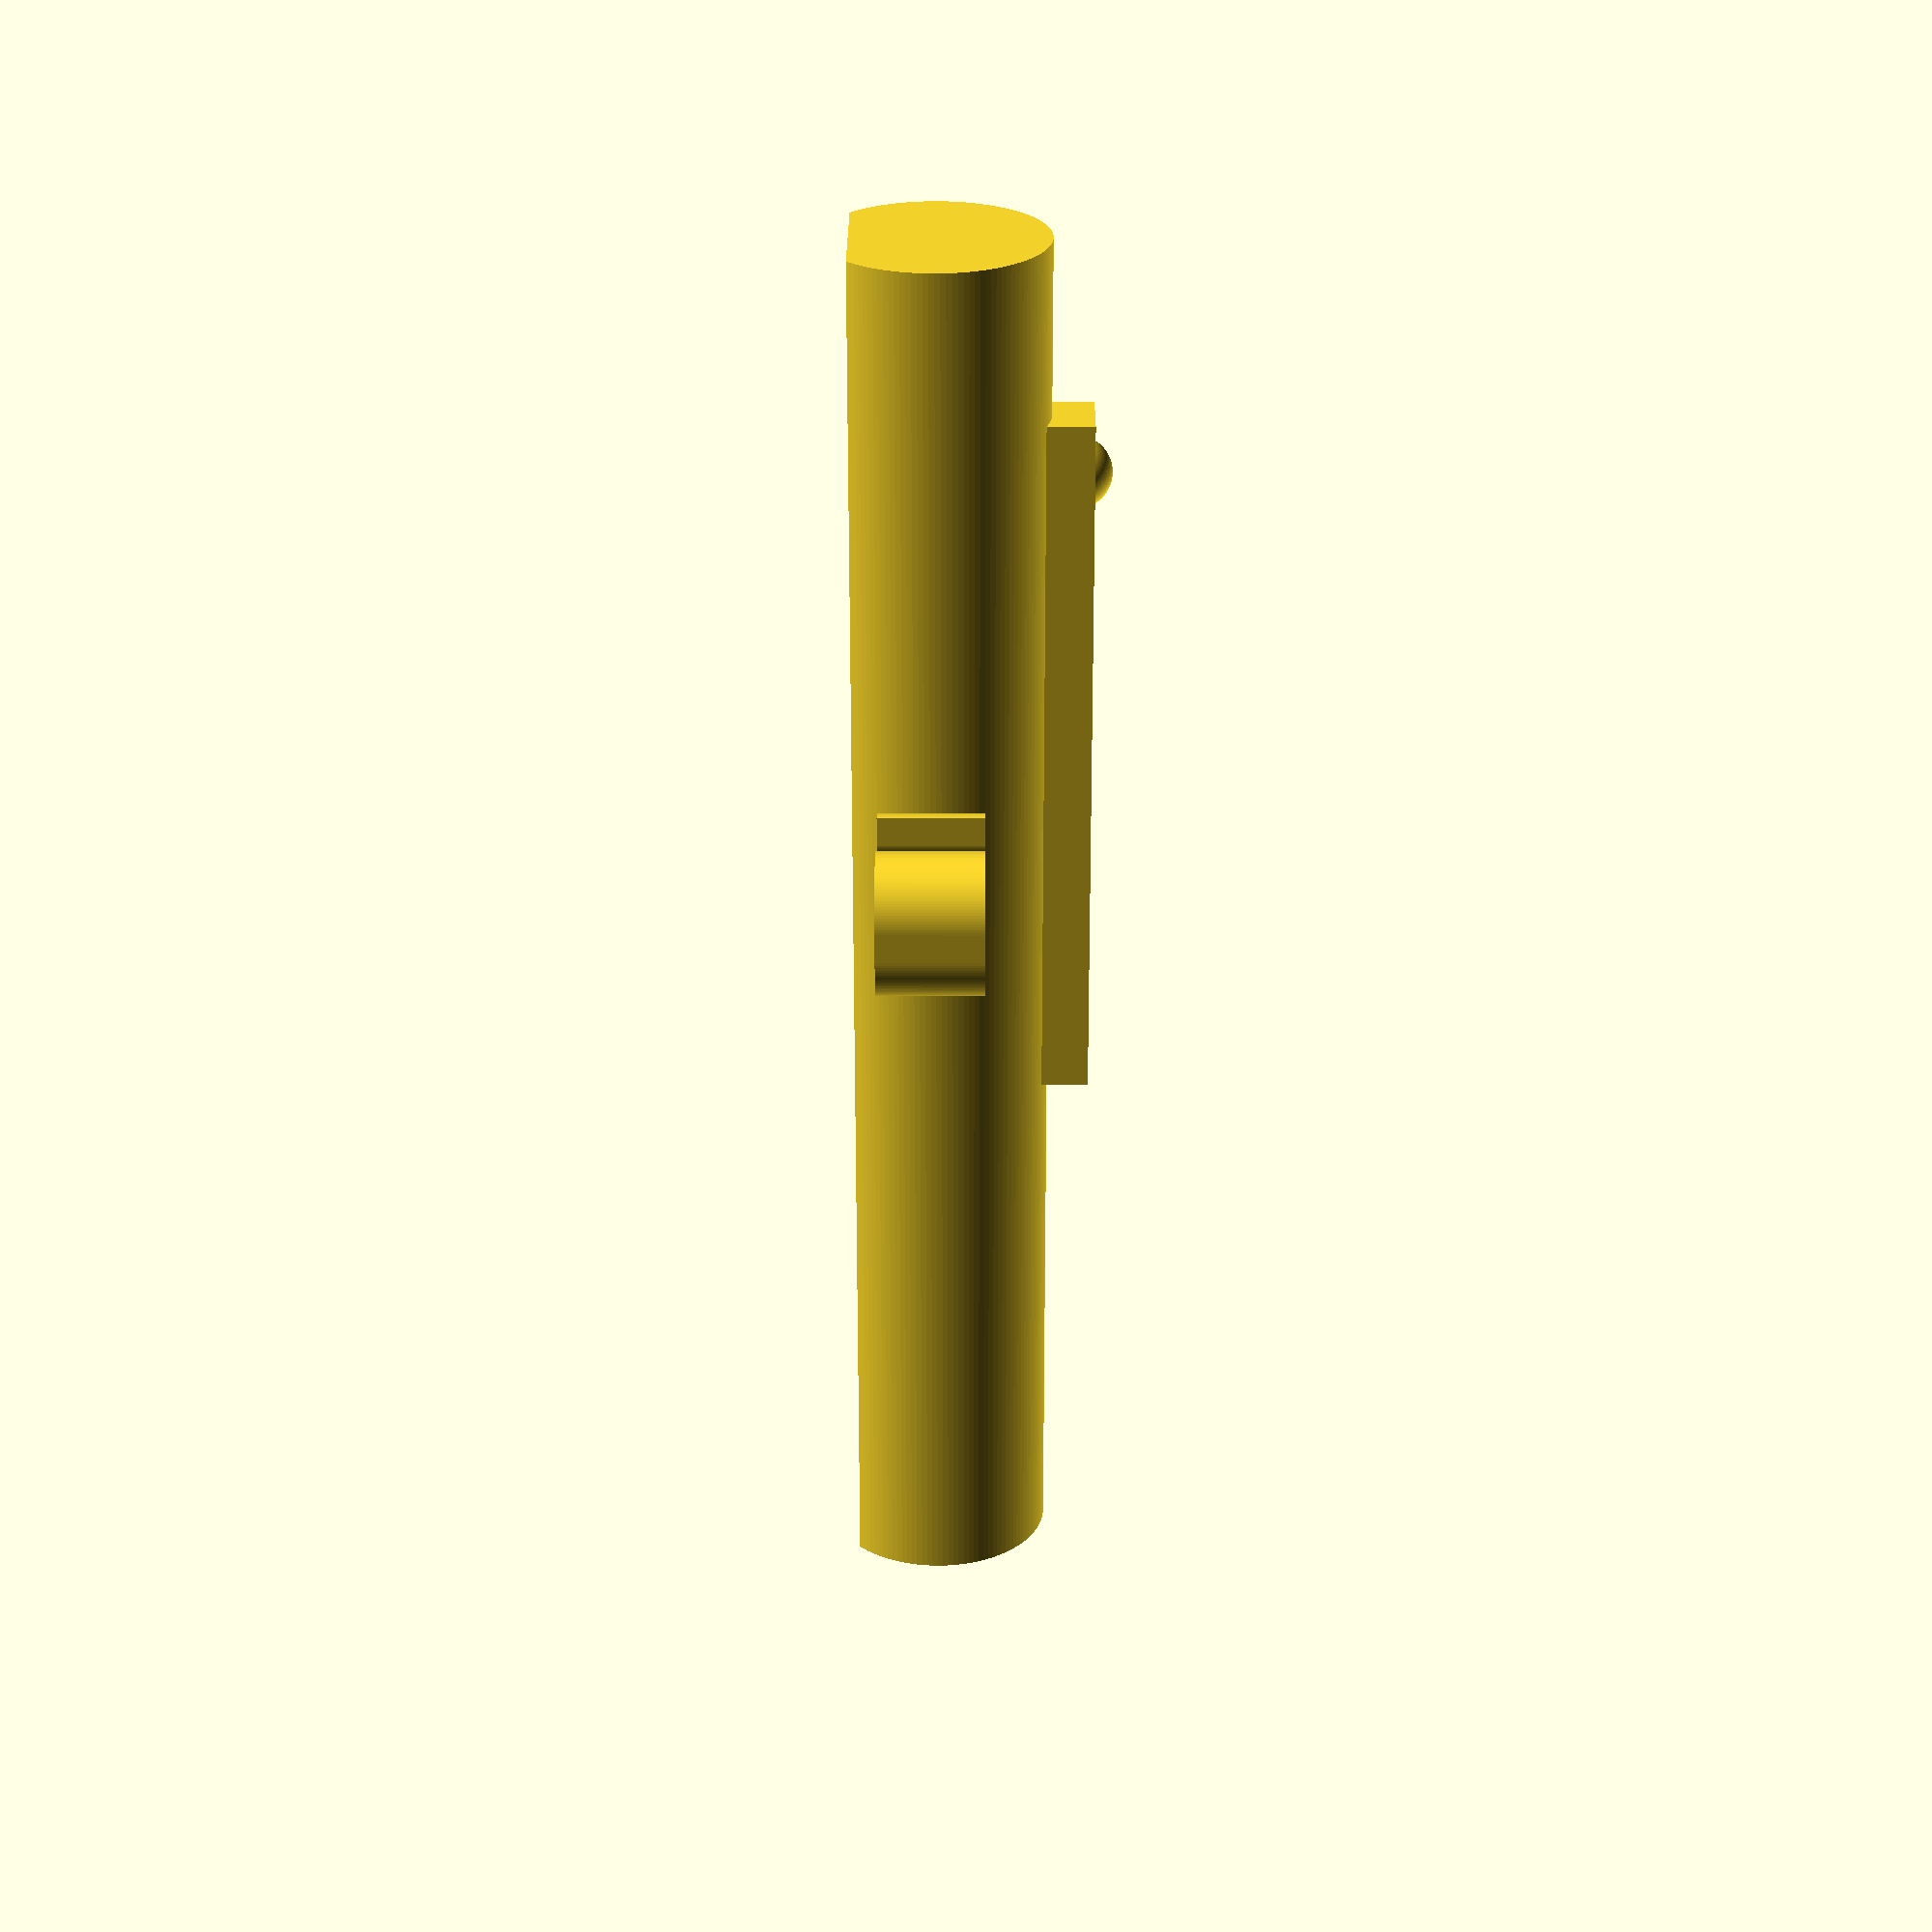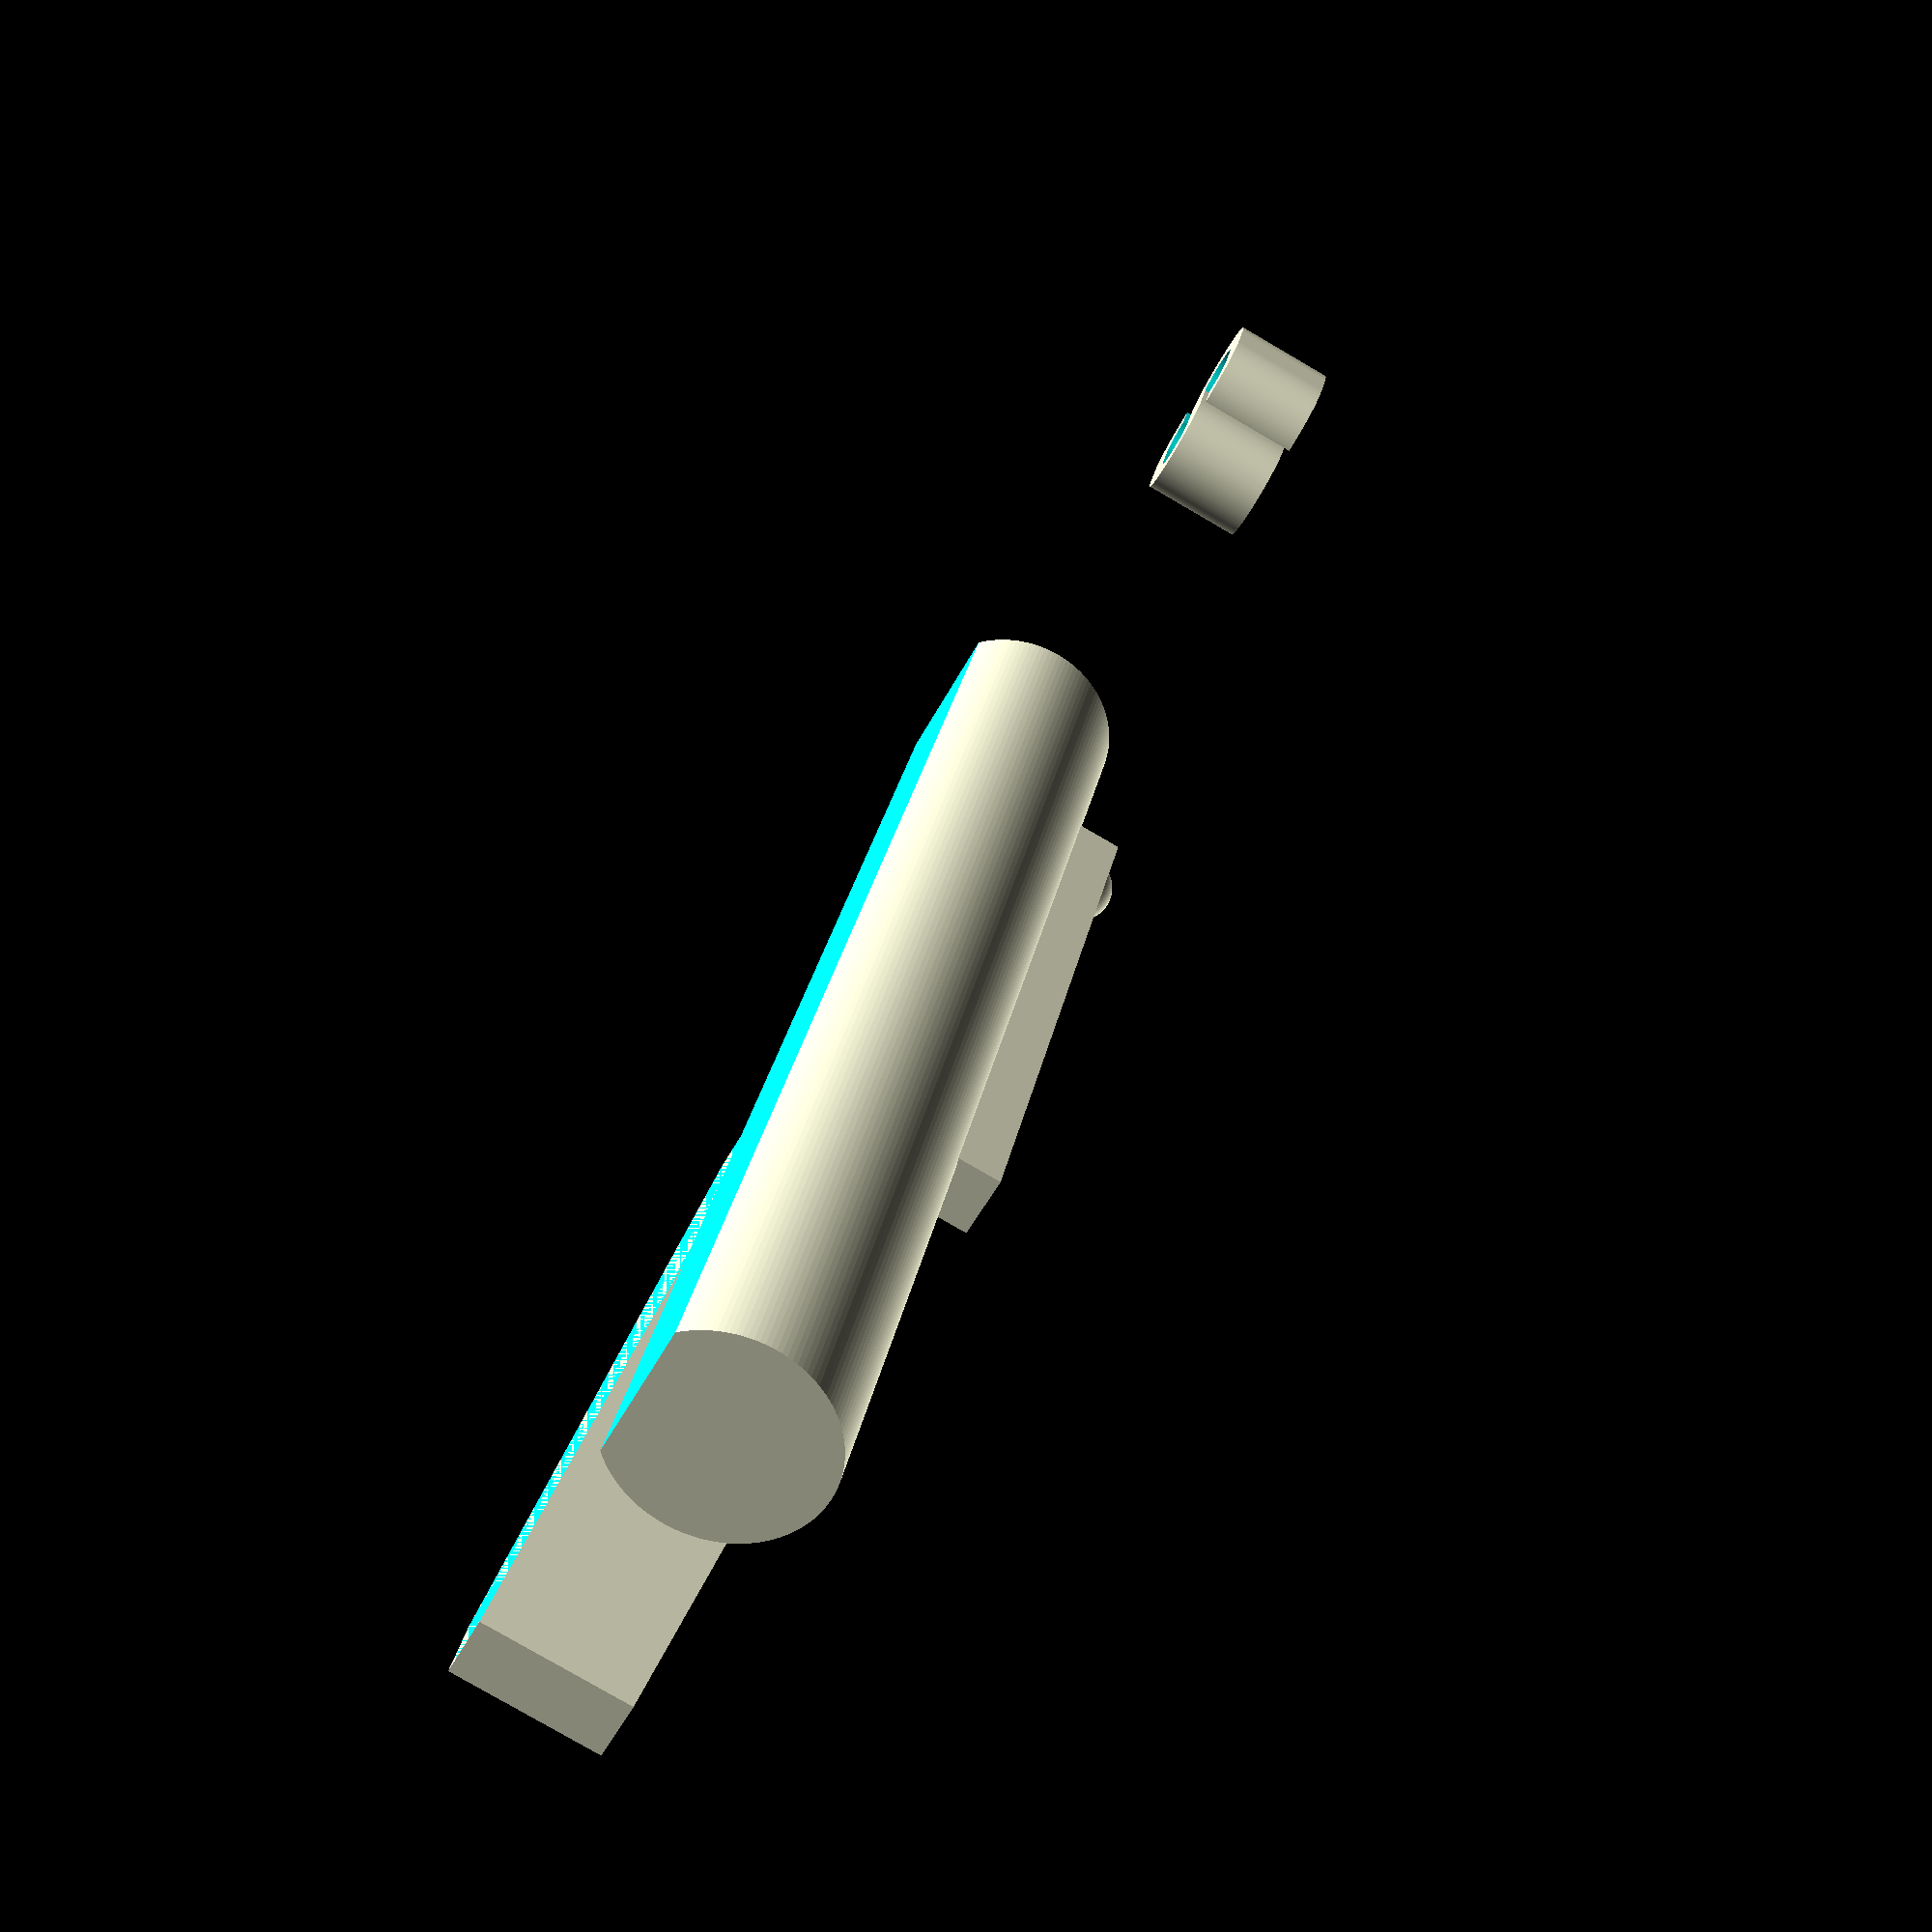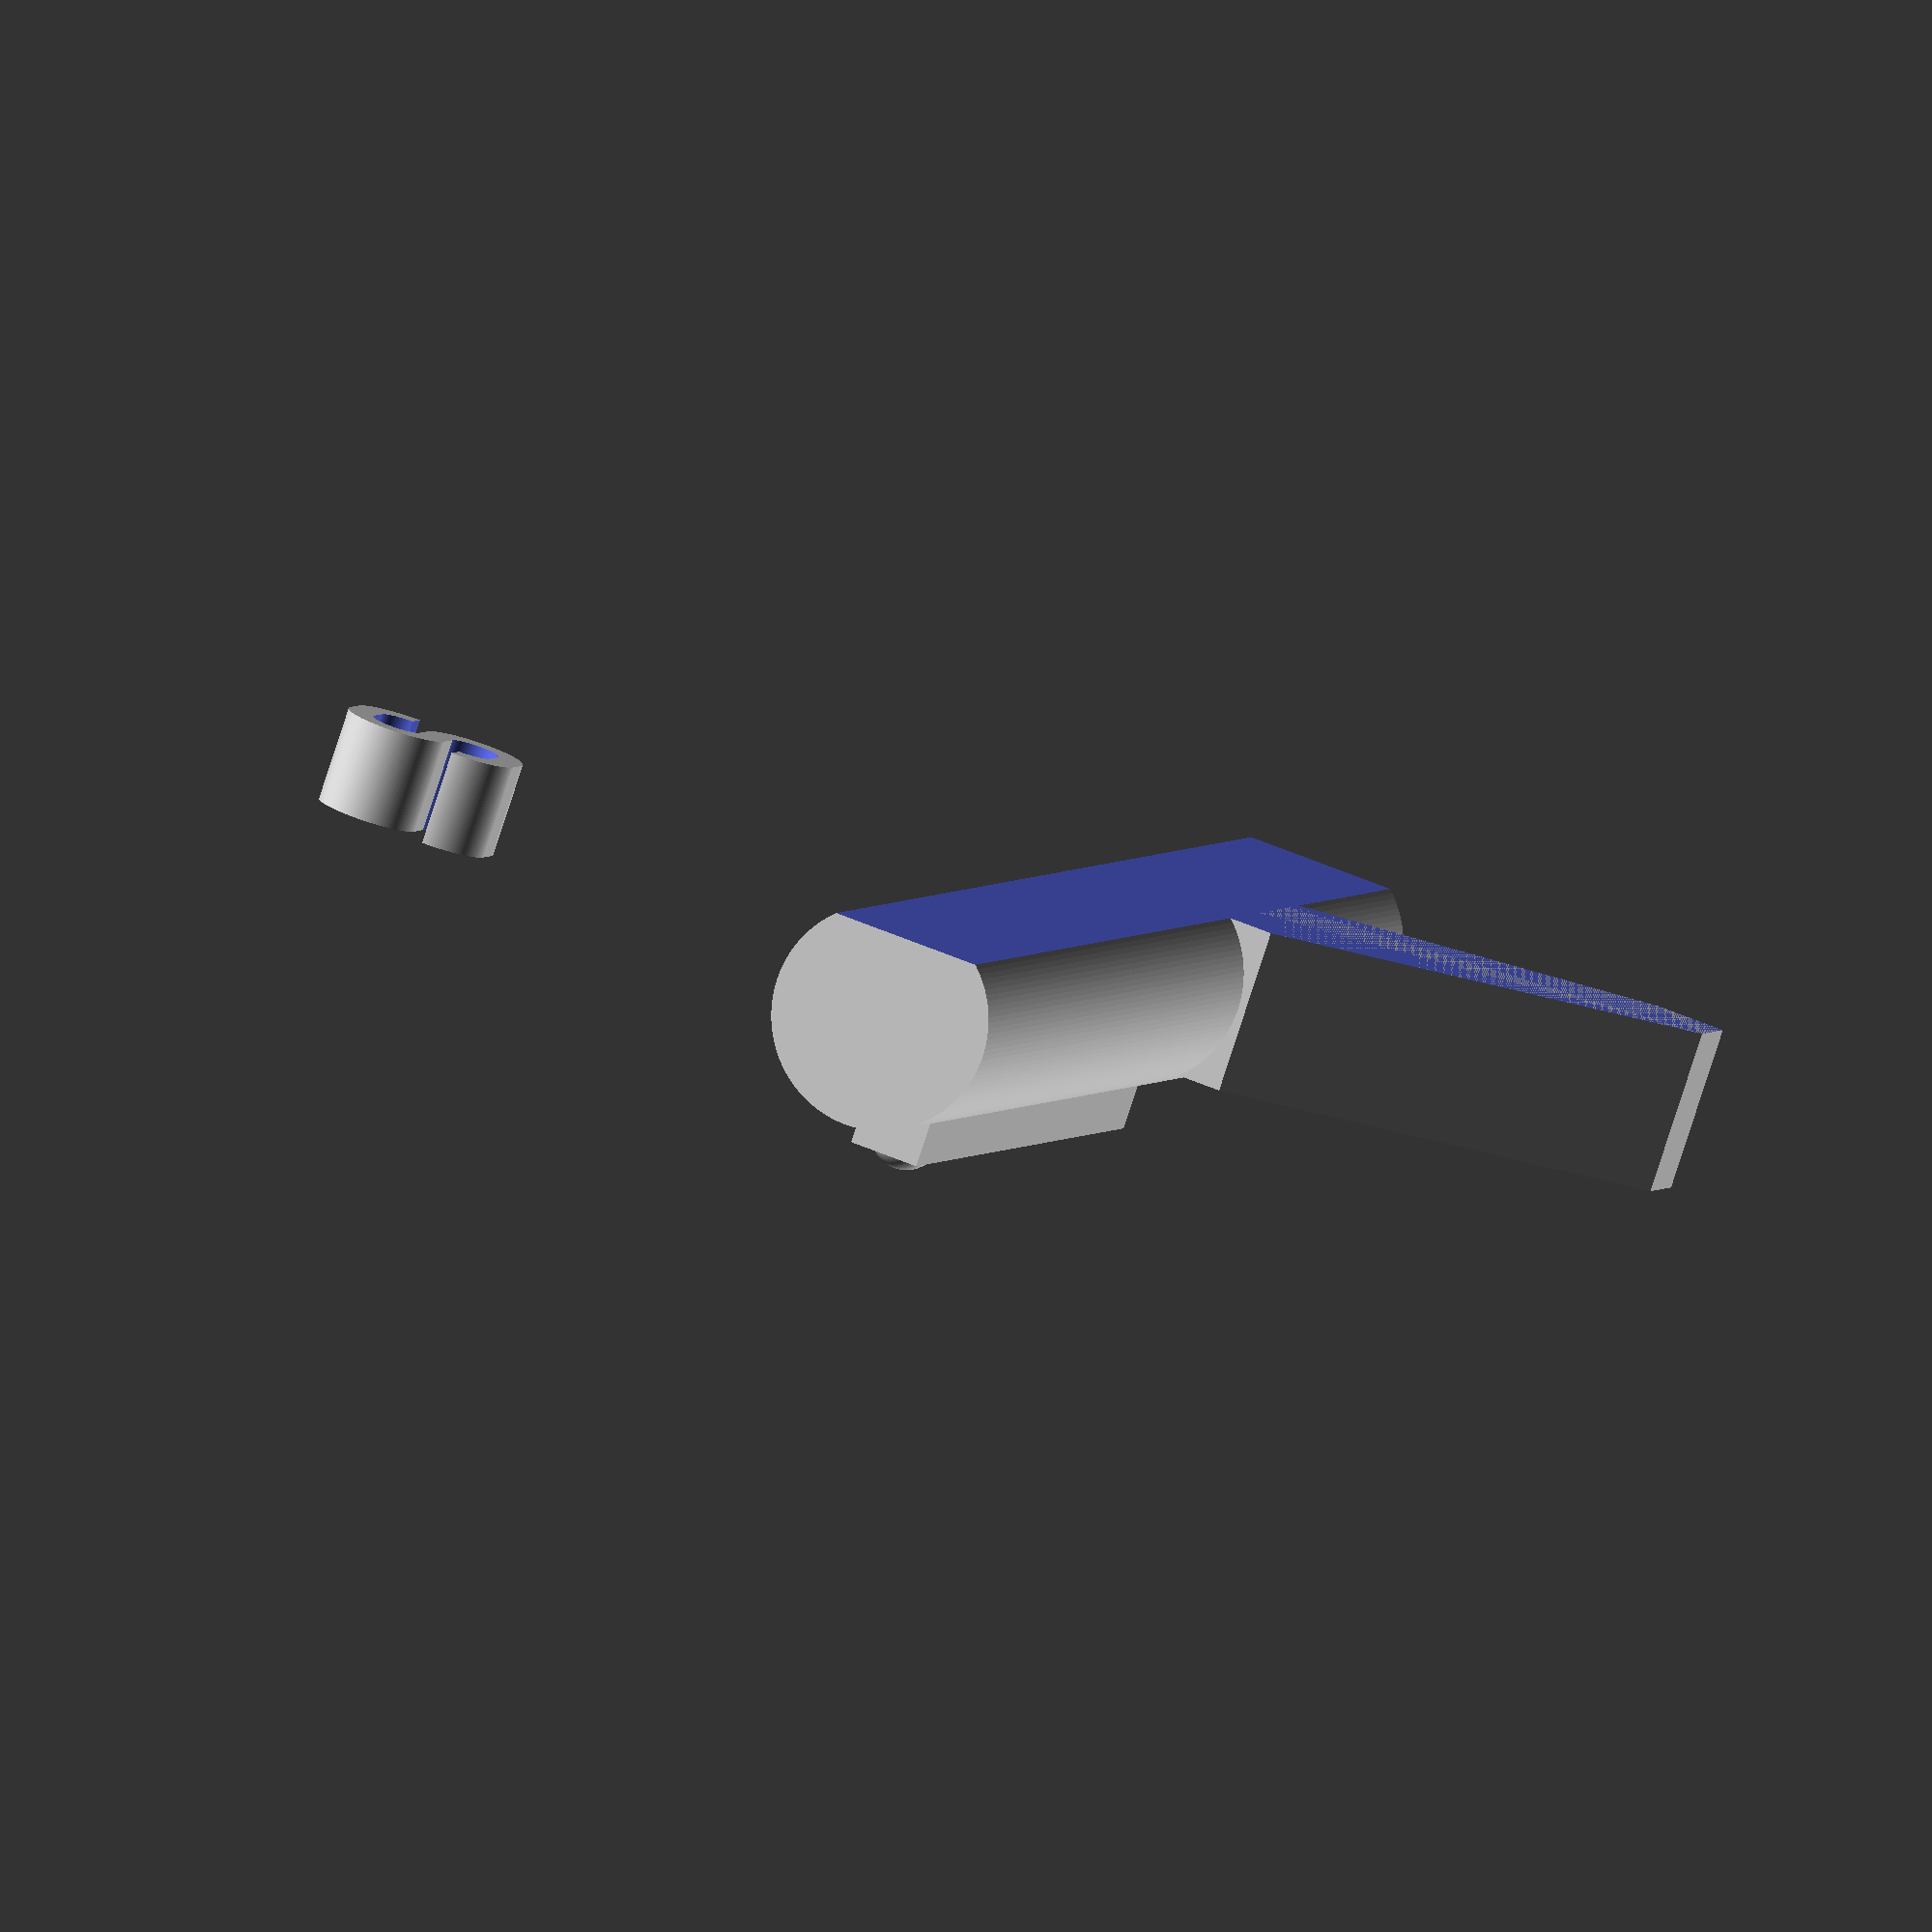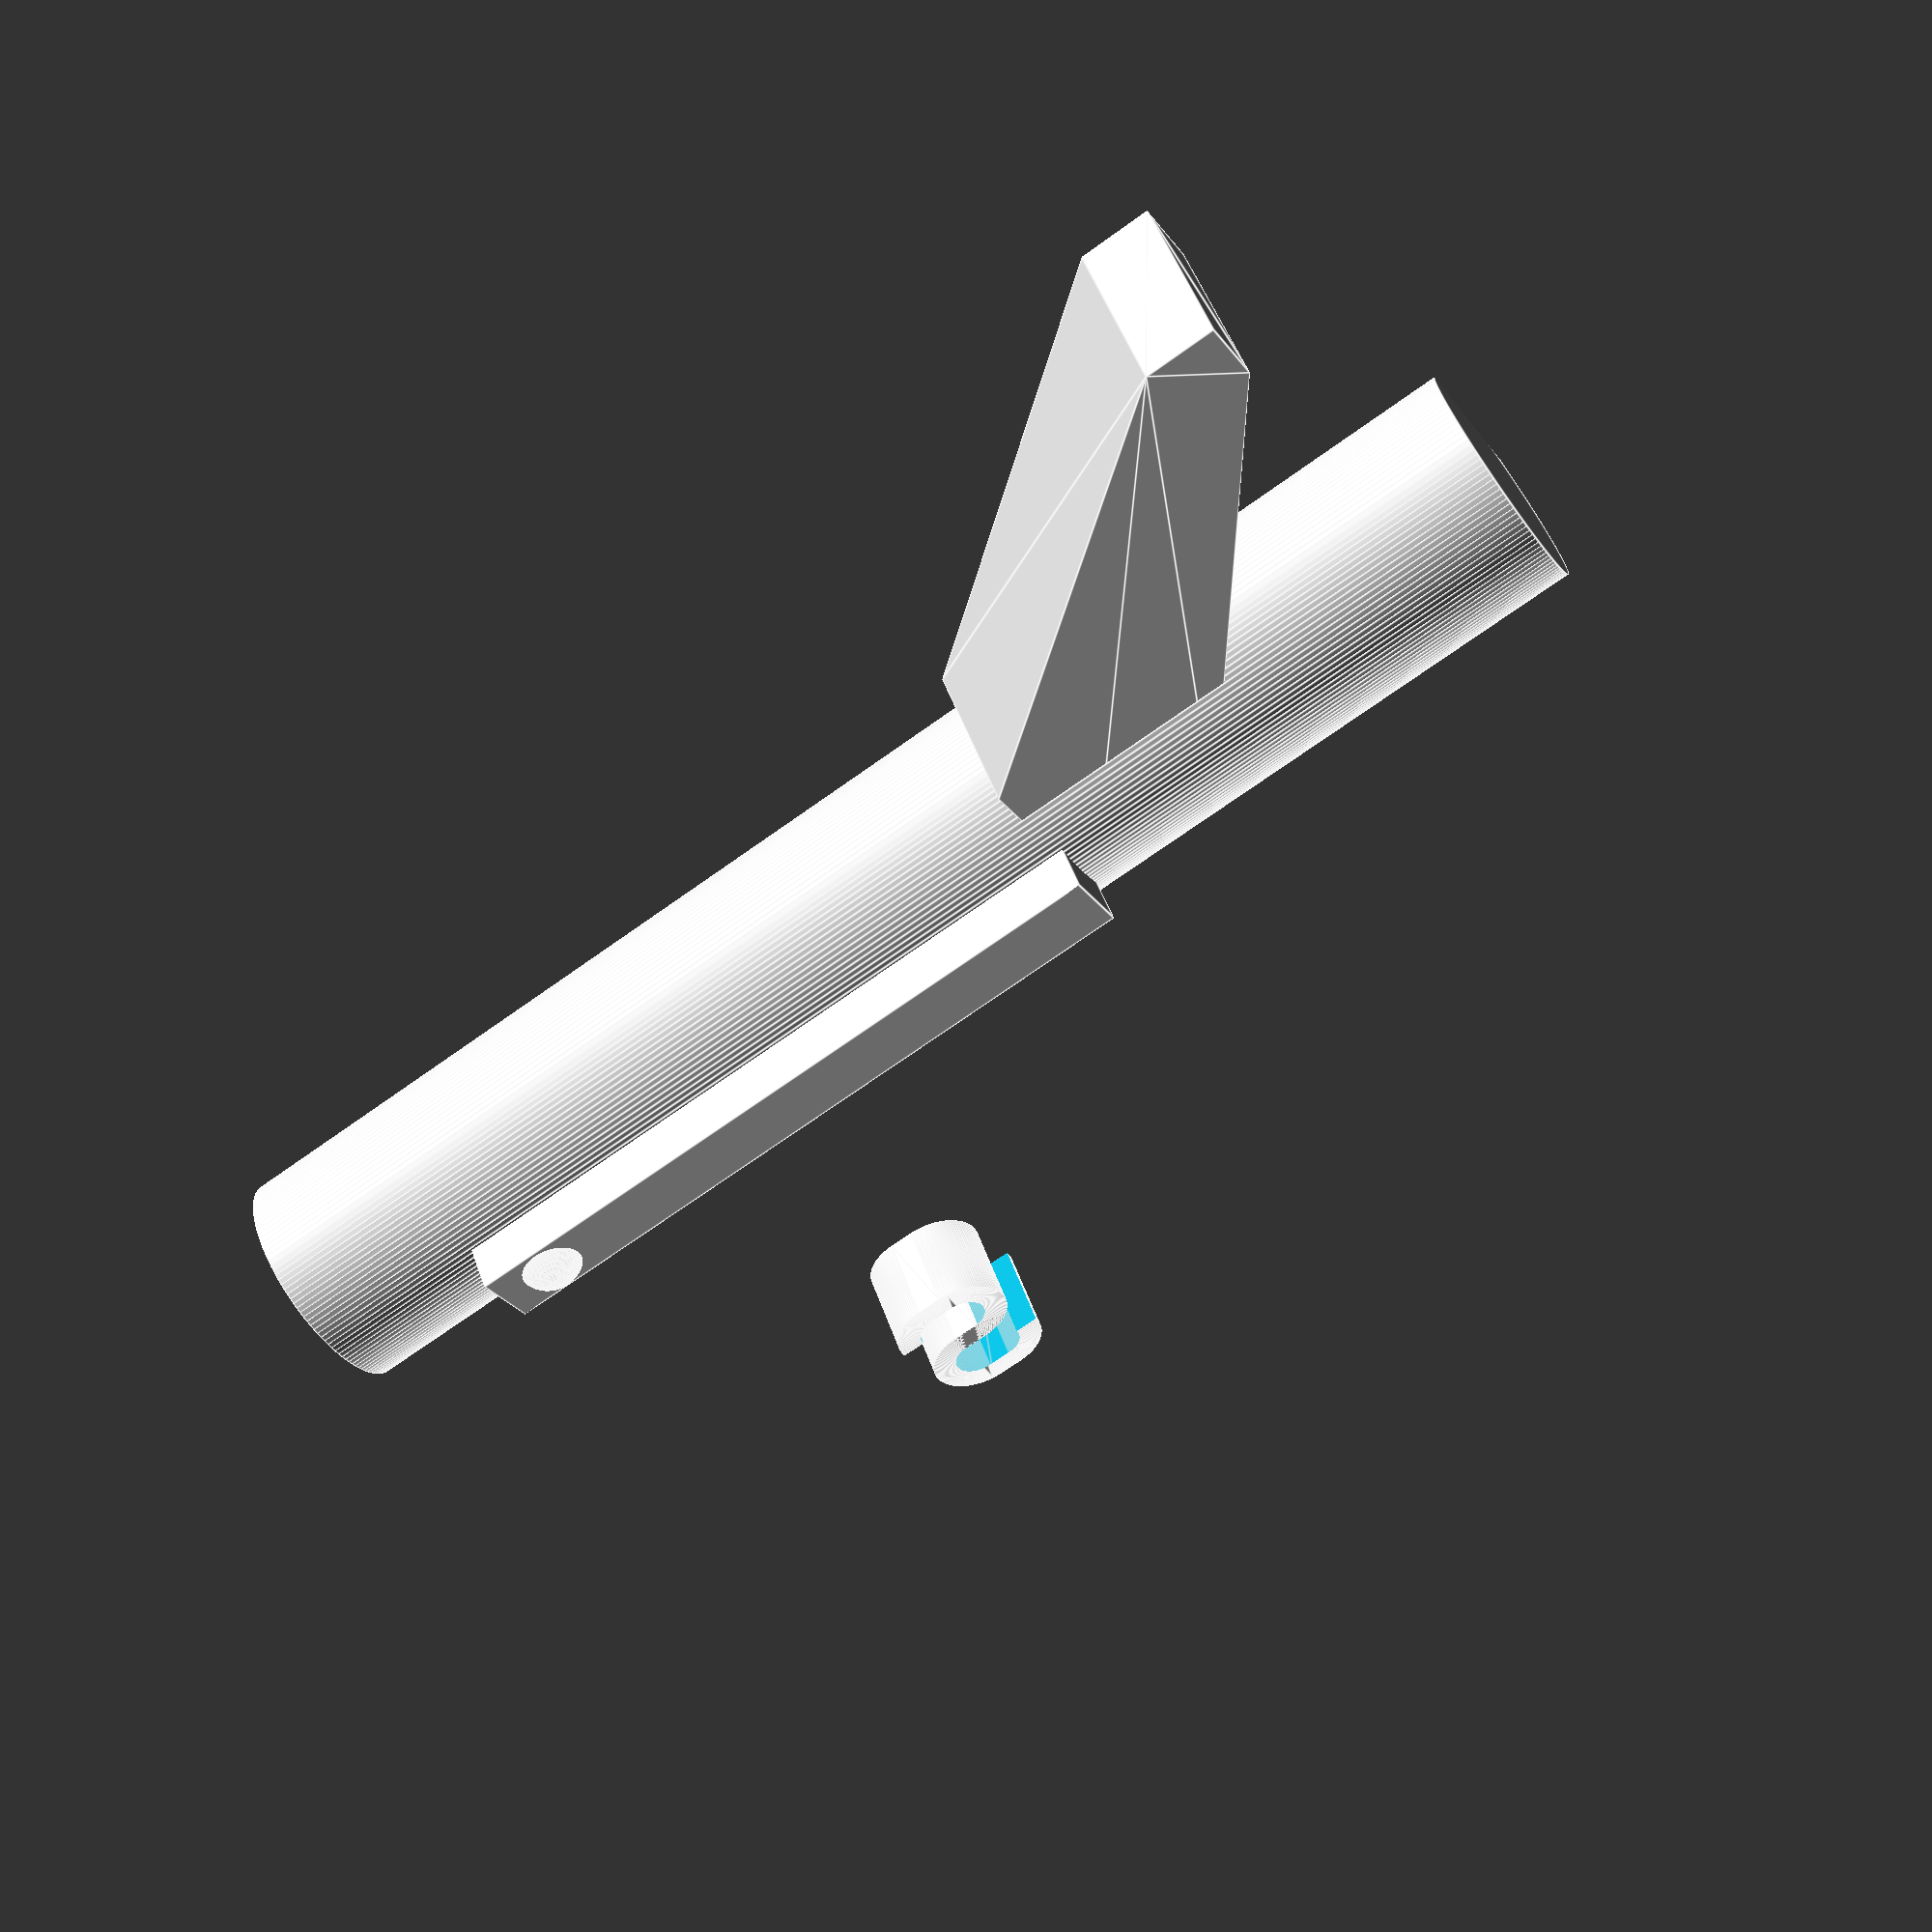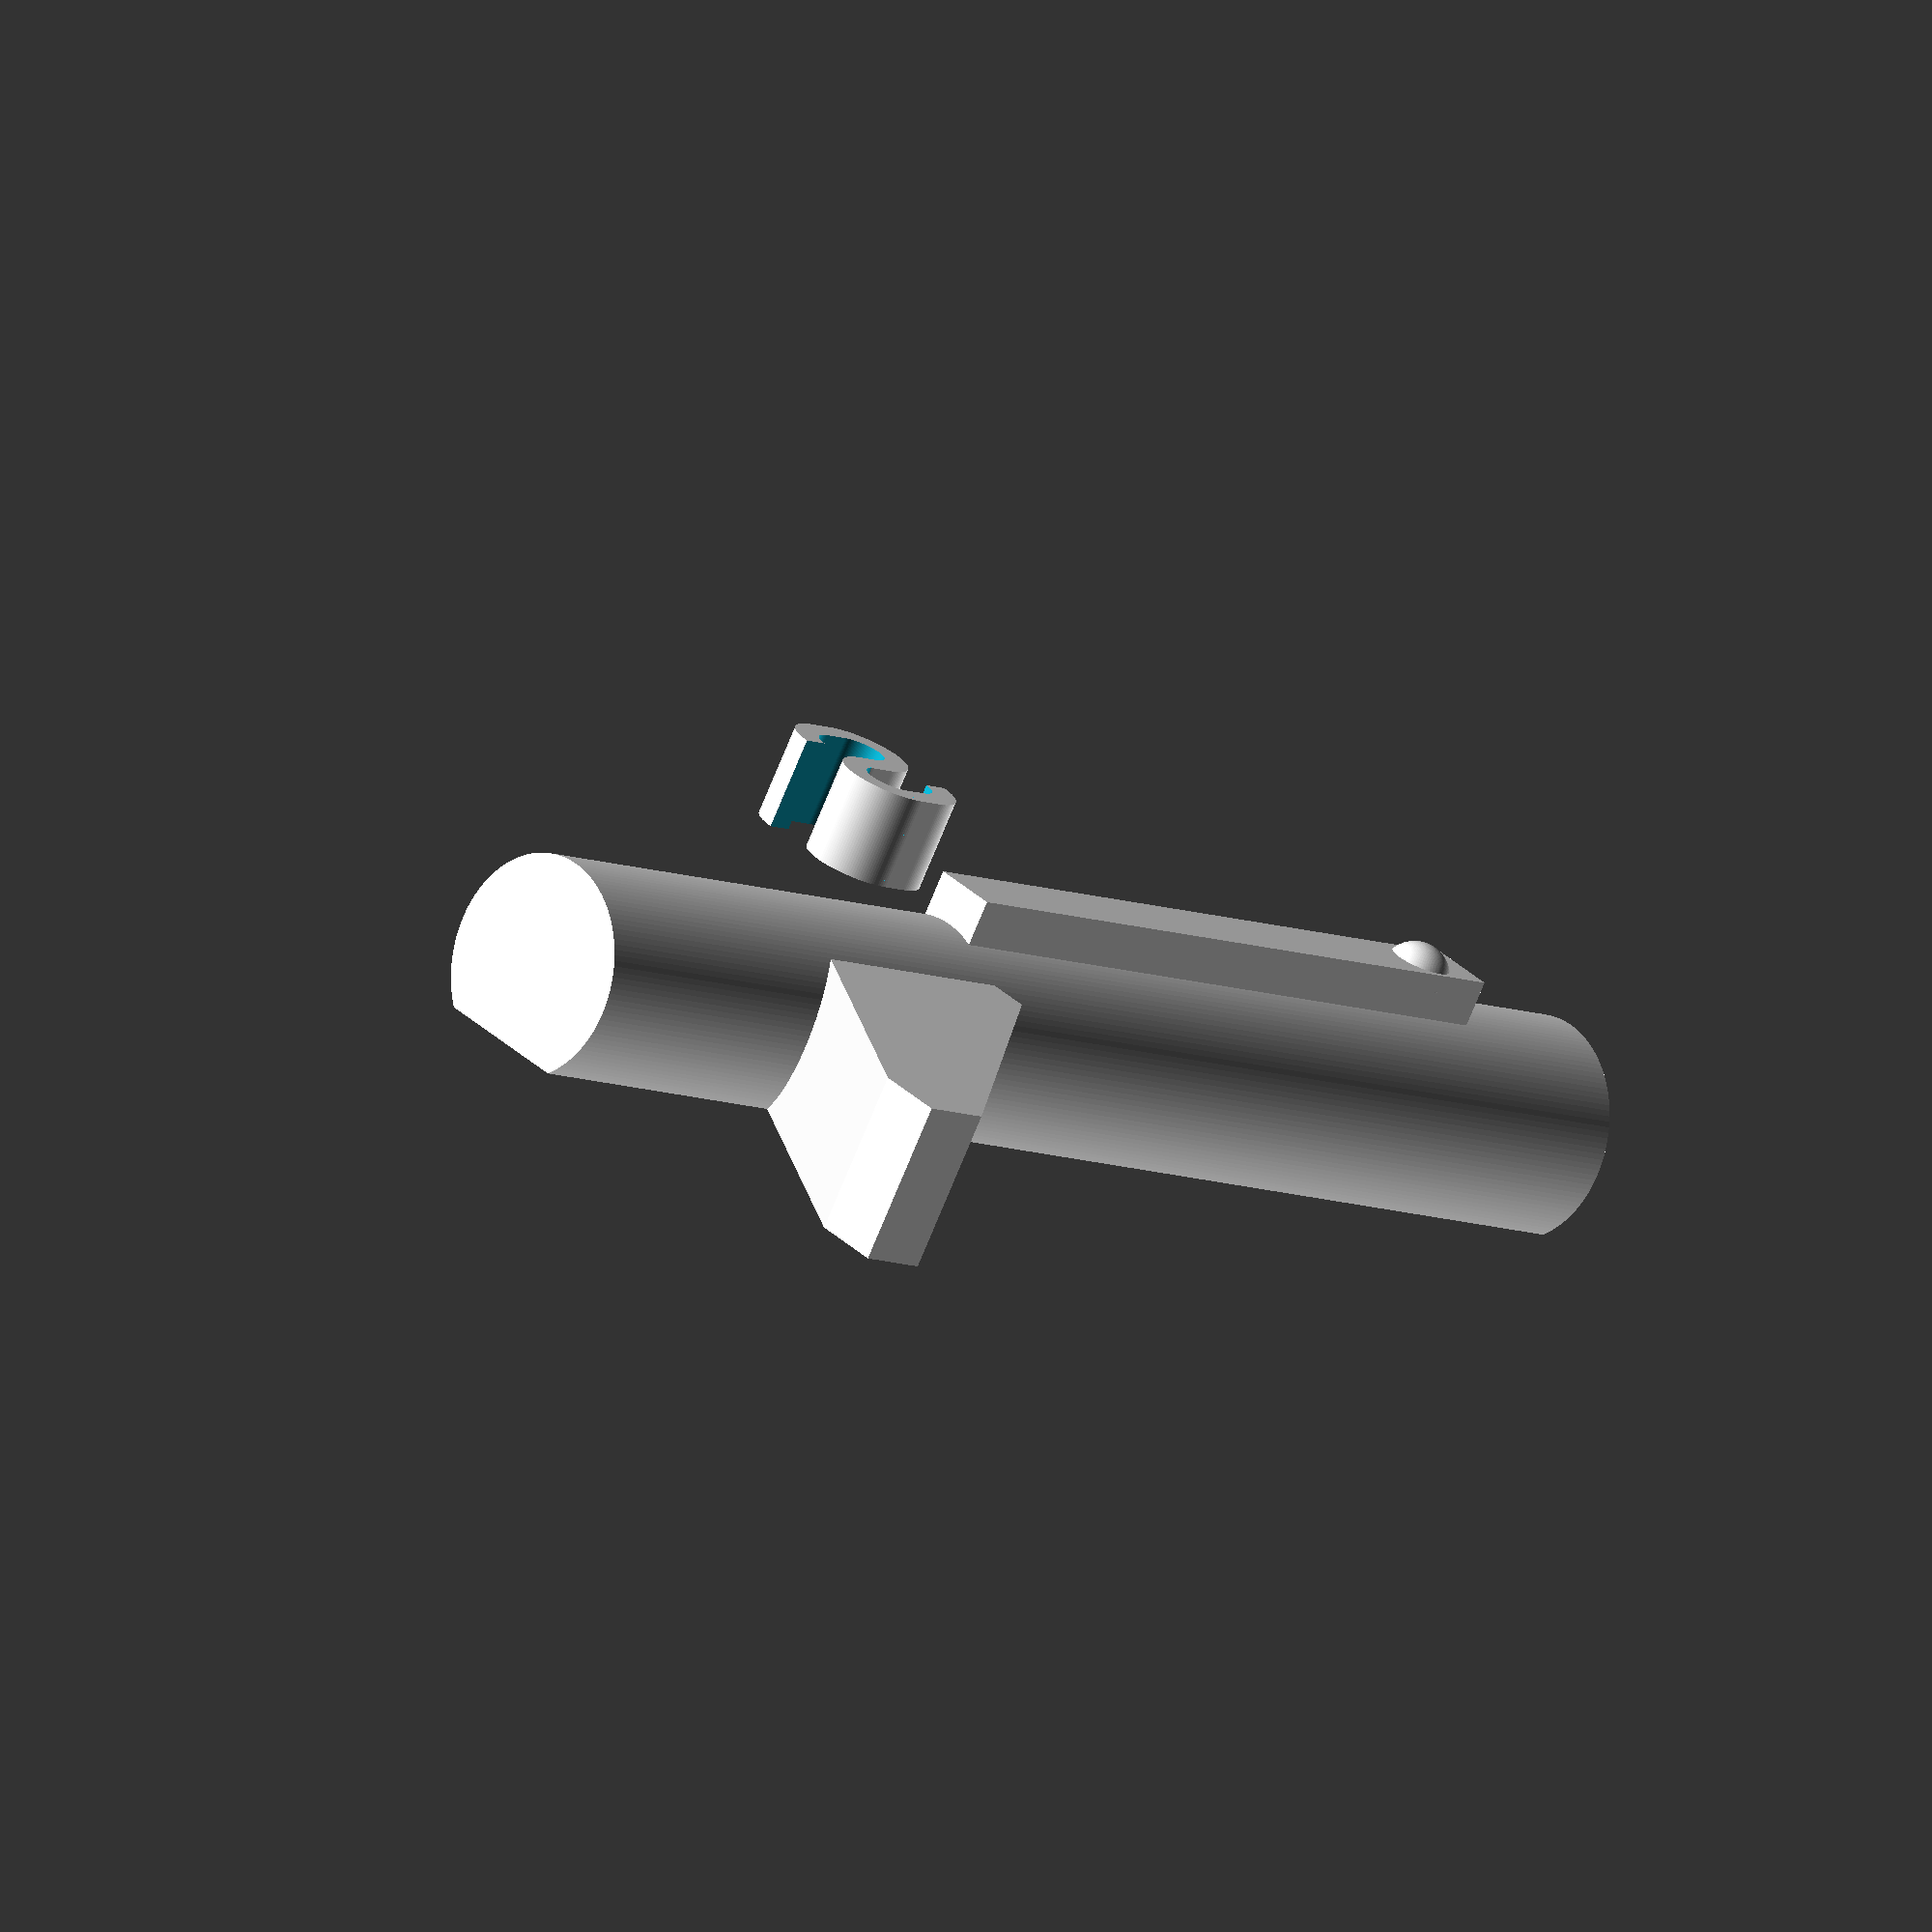
<openscad>
module knob() {

    // tab is 
    // 41.5mm away from edge
    
    difference() {
    
        union() {
            translate([7,-6/2, -70])
                cube([6, 6, 60]);

            translate([0,0,1]*-25)
                cylinder(h=120, d=19, center=true, $fn=128);

            hull() {
                translate([0.5,-.1,.8]*-14)            
                translate([0,1.1,0]*-21/2)
                    cube([14,16,12]);
                
                translate([0.5,0,0]*-14)            
                translate([0,2,-1]*-40/2)
                    cube([14,6,6]);
                    
                            
            }
            
            translate([11.5, 0, -65])
                sphere(d=6, $fn=128, center=true);
        }

        translate([1,0,0]*-7)
        translate([-1,-.5,-.5]*500)
            cube([500,500,500]);
        
        
    }
    // 6mm width channel
    // 6mm diameter button
    
    //35mm height tab
    

}

module cableClipHalf() {

    difference() {
        // Body
        hull() {
            cylinder(h=8, d=4.3*2, $fn=128, center=true);
            
            translate([1,0,0]*(6.5 - 4.3))
                cylinder(h=8, d=4.3*2, $fn=128, center=true);
        }
    
        // Hole cable
        hull() {
            cylinder(h=10, d=4.3, $fn=128, center=true);
            
            translate([1,0,0]*(6.5 - 4.3))
                cylinder(h=10, d=4.3, $fn=128, center=true);
        }
        
        // Hole mouth
        translate([2.5,0,-20/2])
            cube([1,1,1]*20);
    }
}

module cableClip() {
    cableClipHalf();
    
    translate([2.1,6.4,0])
    rotate([0,0,180])
        cableClipHalf();
}


rotate([0,-90,0])
    knob();

translate([1,1,0]*50)   
    cableClip();
</openscad>
<views>
elev=329.2 azim=274.7 roll=270.1 proj=p view=solid
elev=80.0 azim=248.1 roll=239.8 proj=p view=wireframe
elev=261.2 azim=252.3 roll=18.0 proj=o view=wireframe
elev=130.8 azim=328.8 roll=198.8 proj=p view=edges
elev=255.6 azim=138.6 roll=202.4 proj=o view=wireframe
</views>
